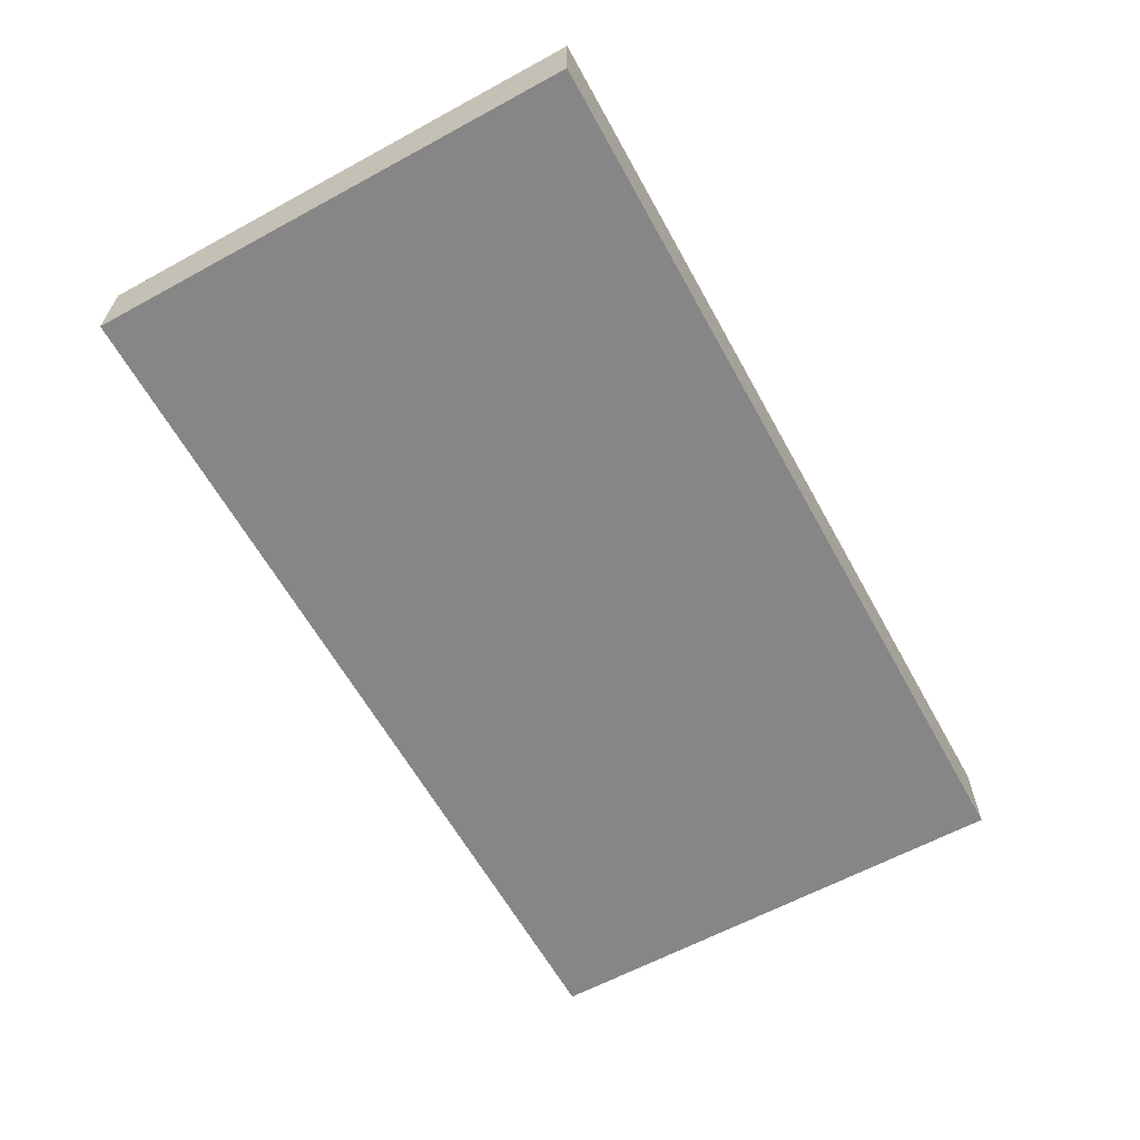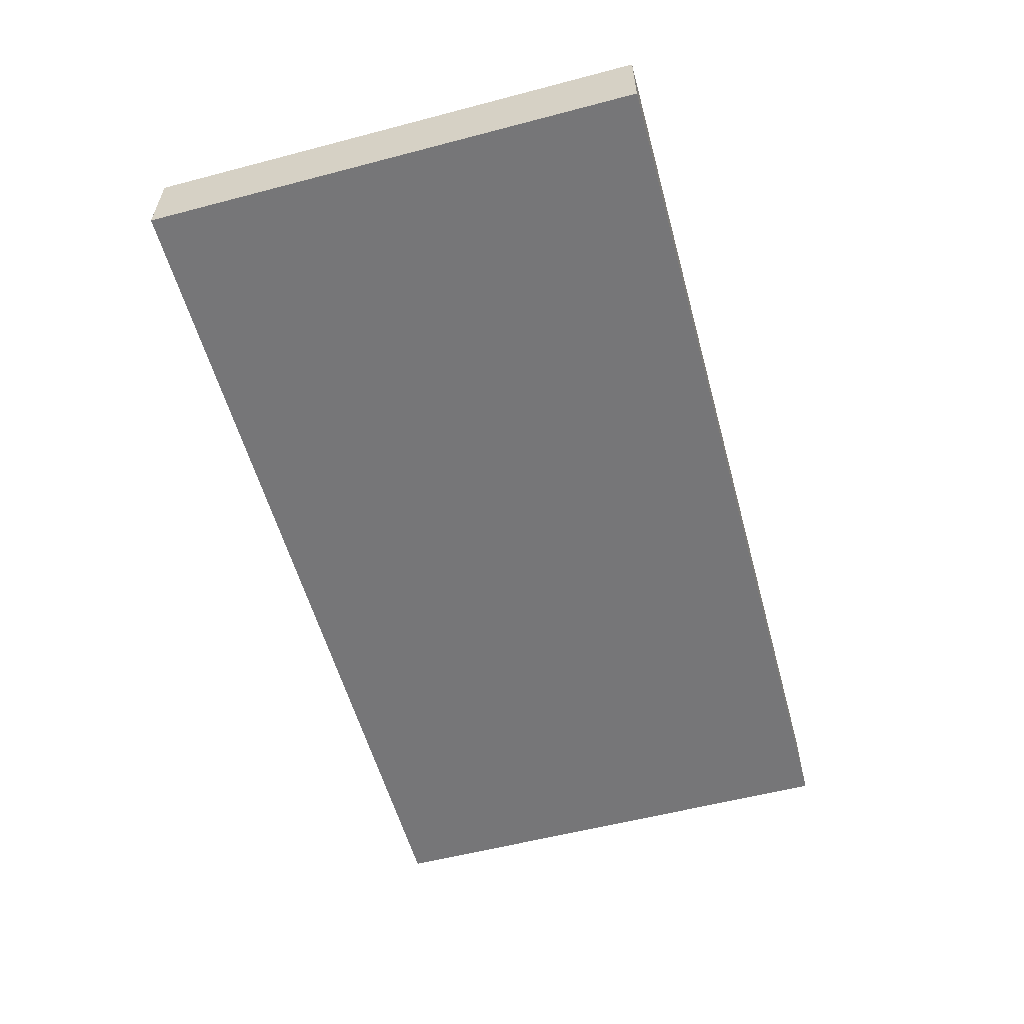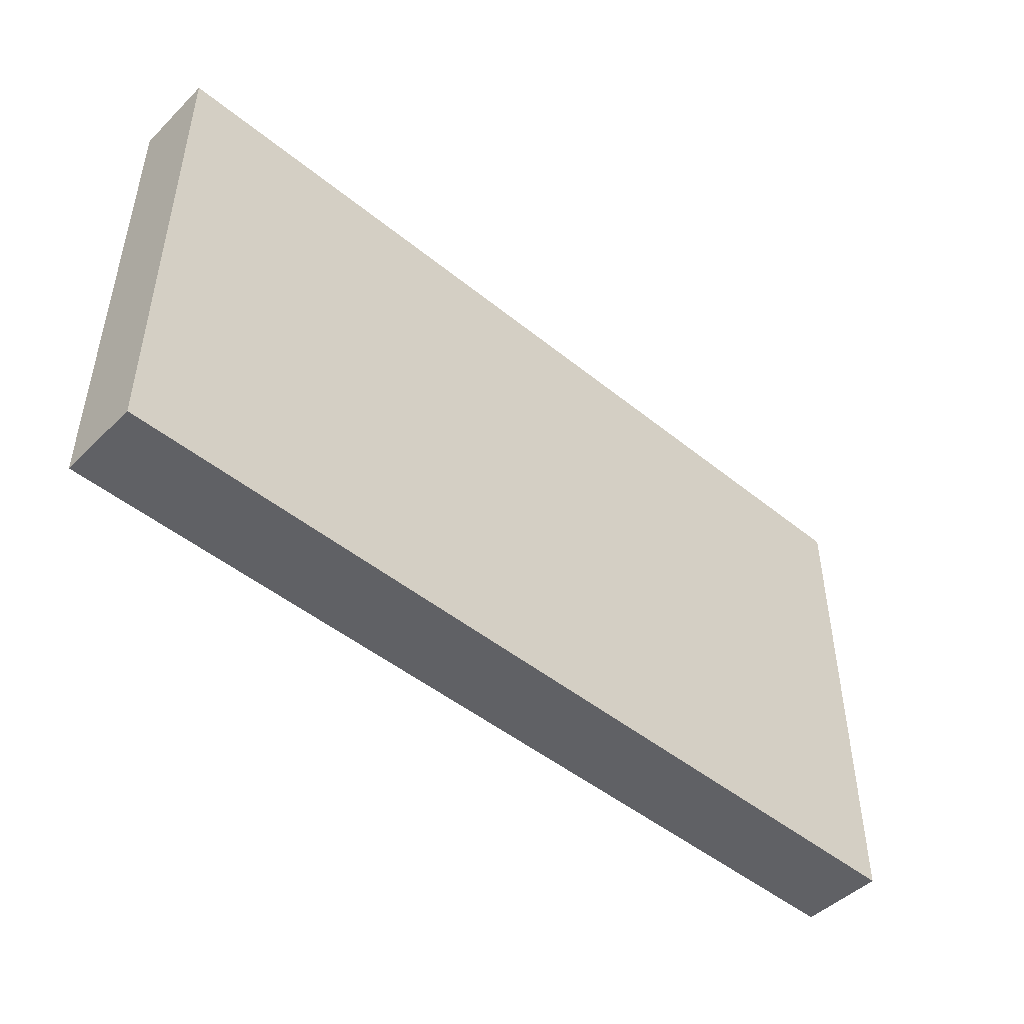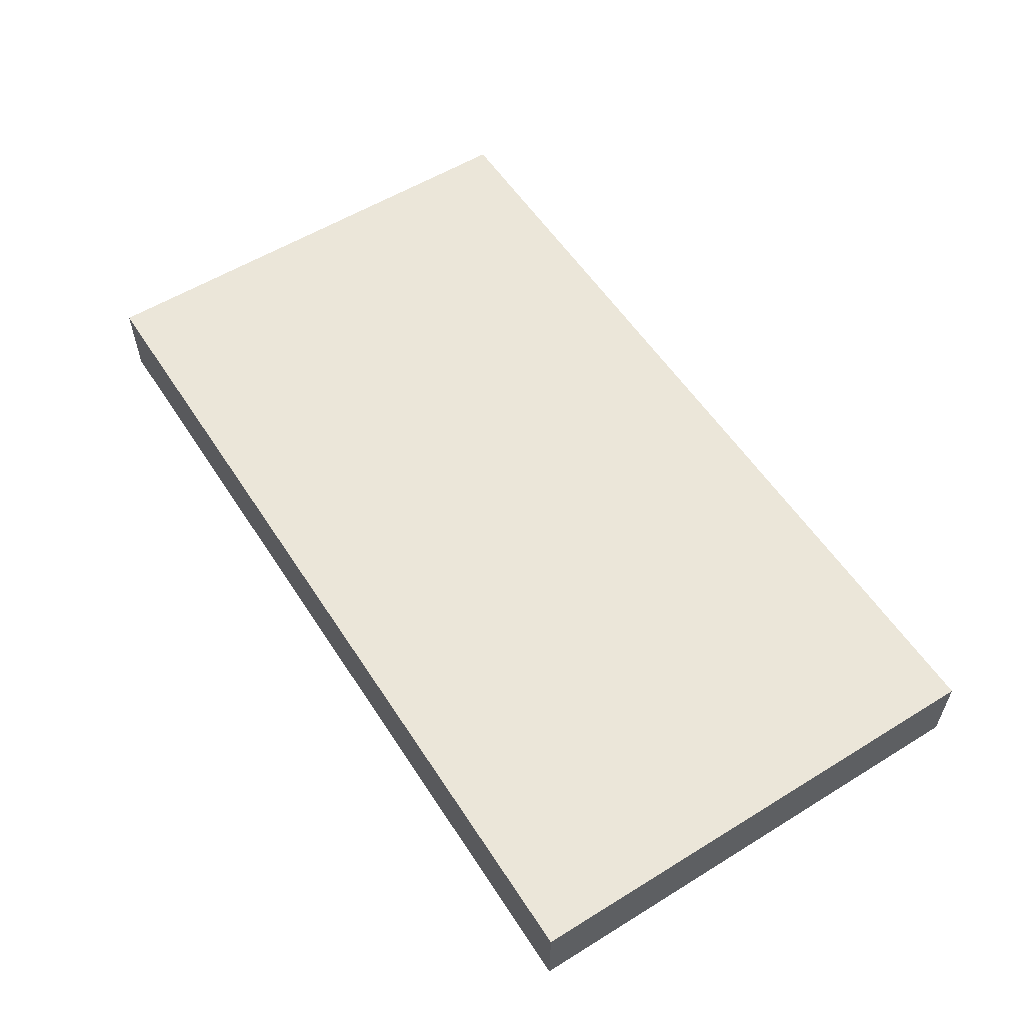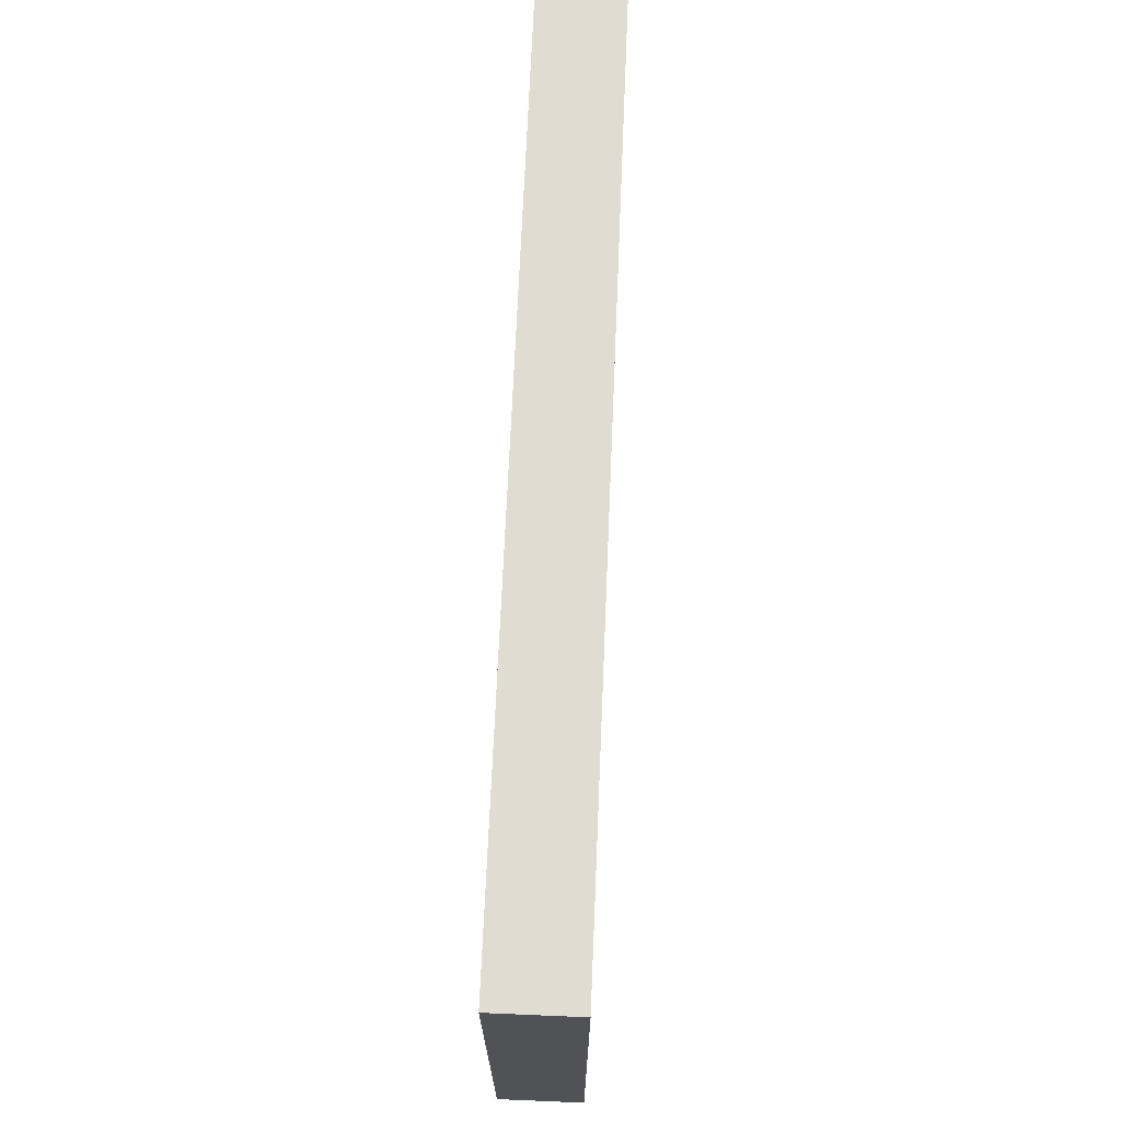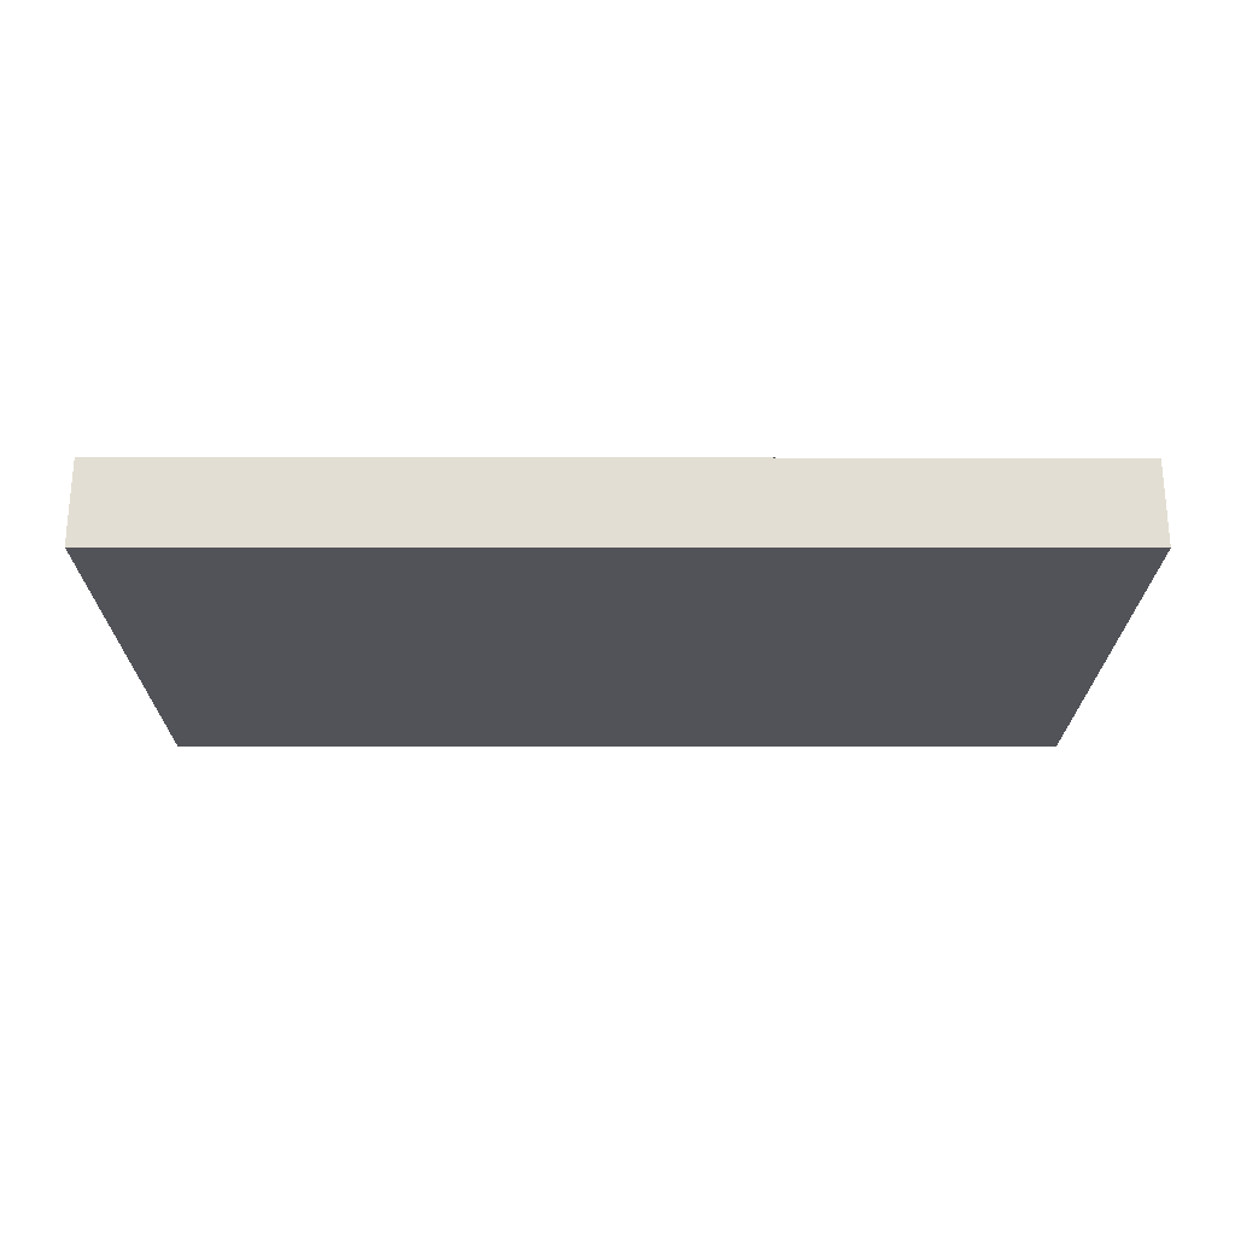
<metadata>
{"format":"obj","ext":"obj","renderer":"f3d","projection":"perspective","resolution":1024,"background":"white","views":[{"elev":-62.1,"azim":118.9,"up":"+Y"},{"elev":-56.9,"azim":-74.7,"up":"+Y"},{"elev":-47.4,"azim":-42.5,"up":"+Z"},{"elev":56.6,"azim":57.3,"up":"+Y"},{"elev":69.0,"azim":-87.6,"up":"+Z"},{"elev":-22.7,"azim":-0.1,"up":"+Y"}]}
</metadata>
<code>
o KH_Rear_base-white
v -12.4 49.29 -46.92
v -12.4 49.29 -76.92
v -12.4 44.29 -46.92
v -12.4 44.29 -76.92
v 42.6 49.29 -46.92
v 42.6 44.29 -46.92
v 42.6 49.29 -76.92
v 42.6 44.29 -76.92
v 15.1 49.29 -61.92
f 1 2 3
f 3 2 4
f 5 1 6
f 6 1 3
f 7 5 8
f 8 5 6
f 2 7 4
f 4 7 8
f 9 7 2
f 9 2 1
f 9 1 5
f 9 5 7
f 8 6 4
f 4 6 3

</code>
